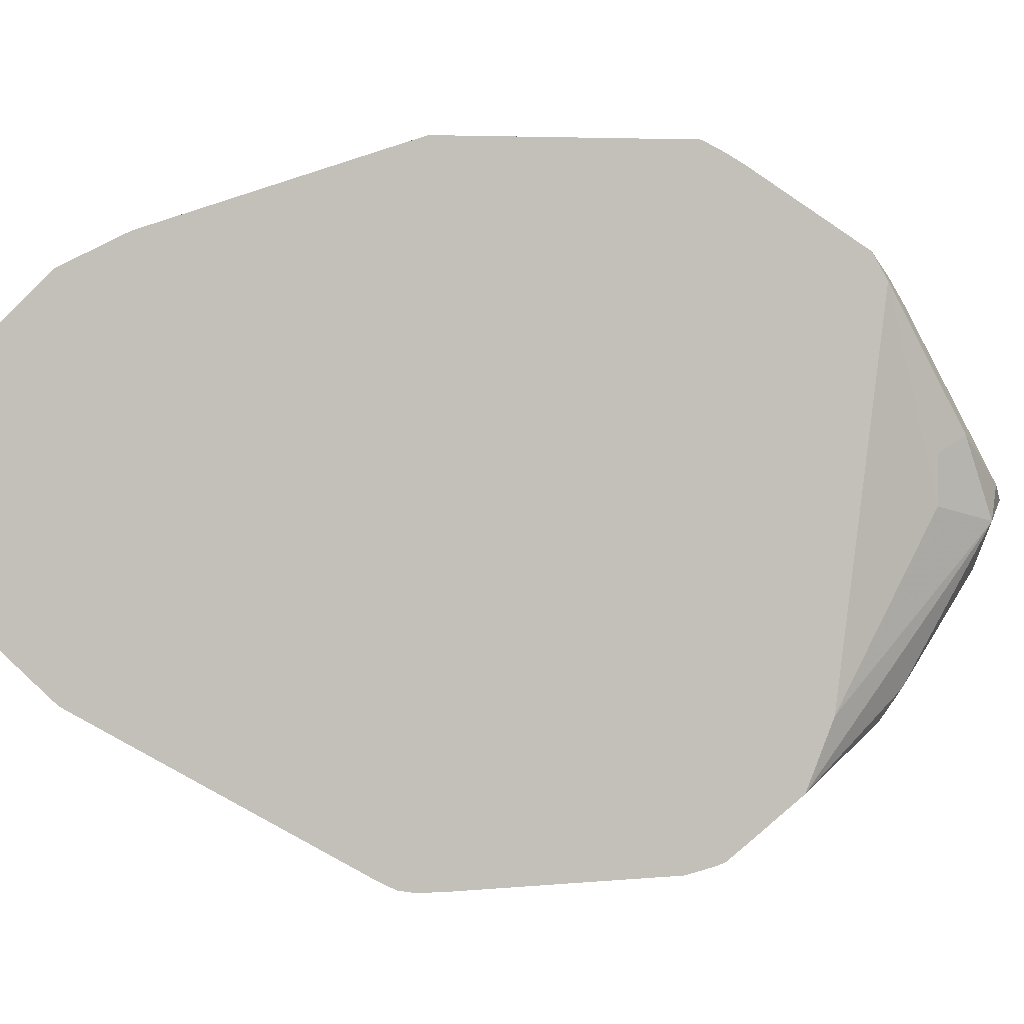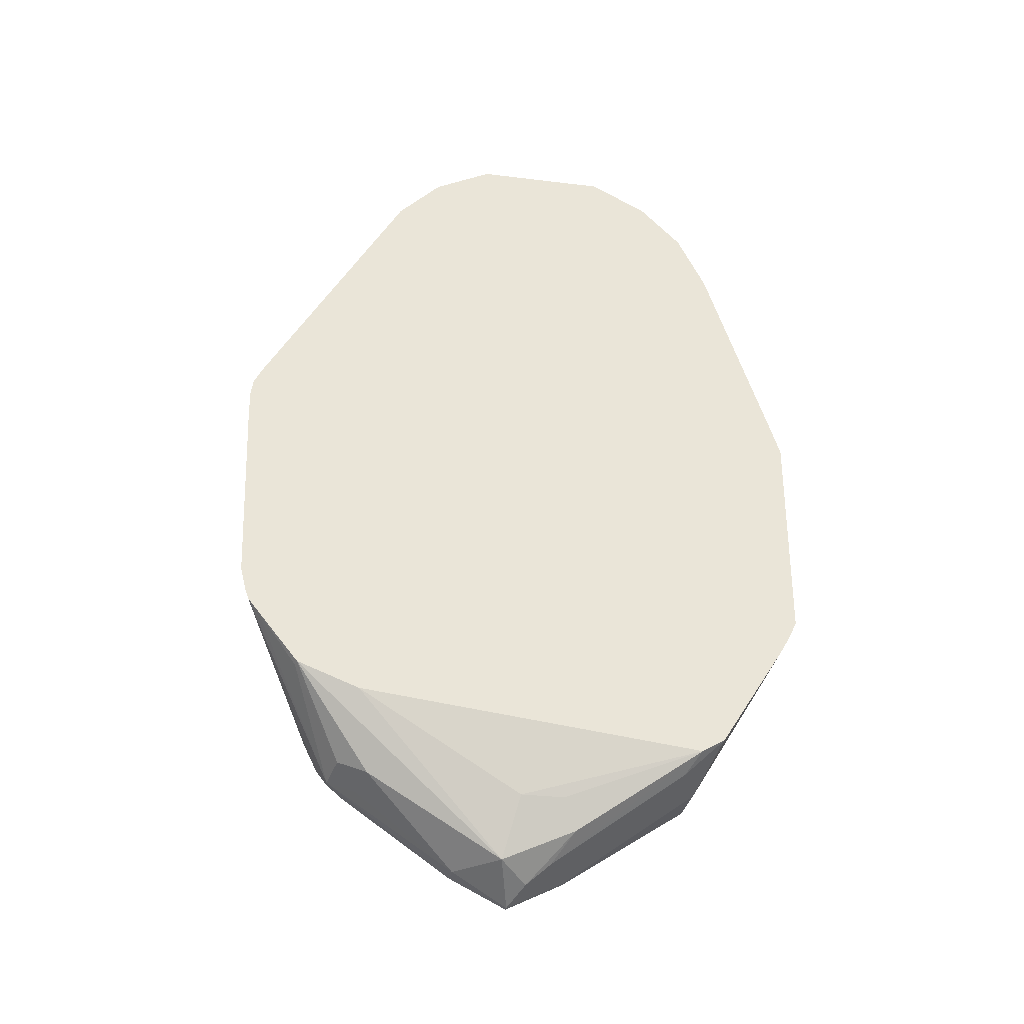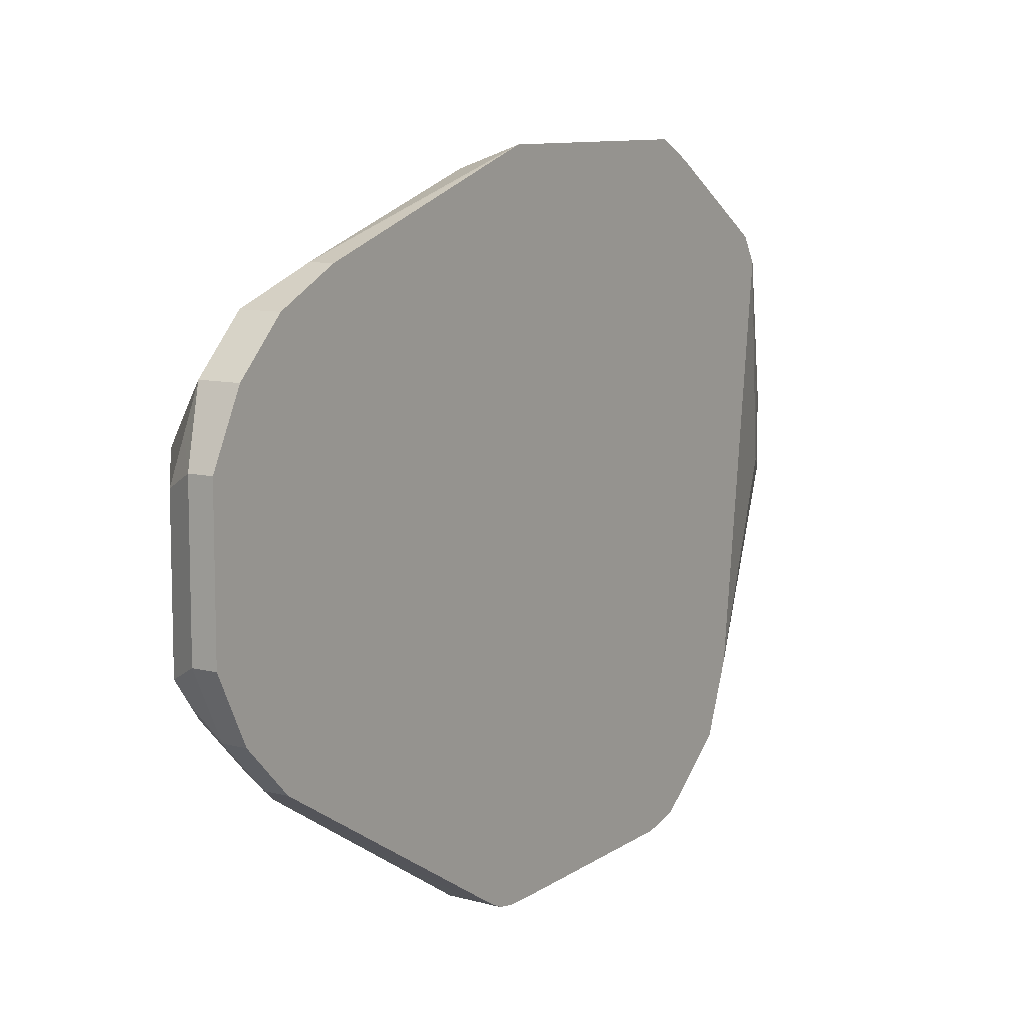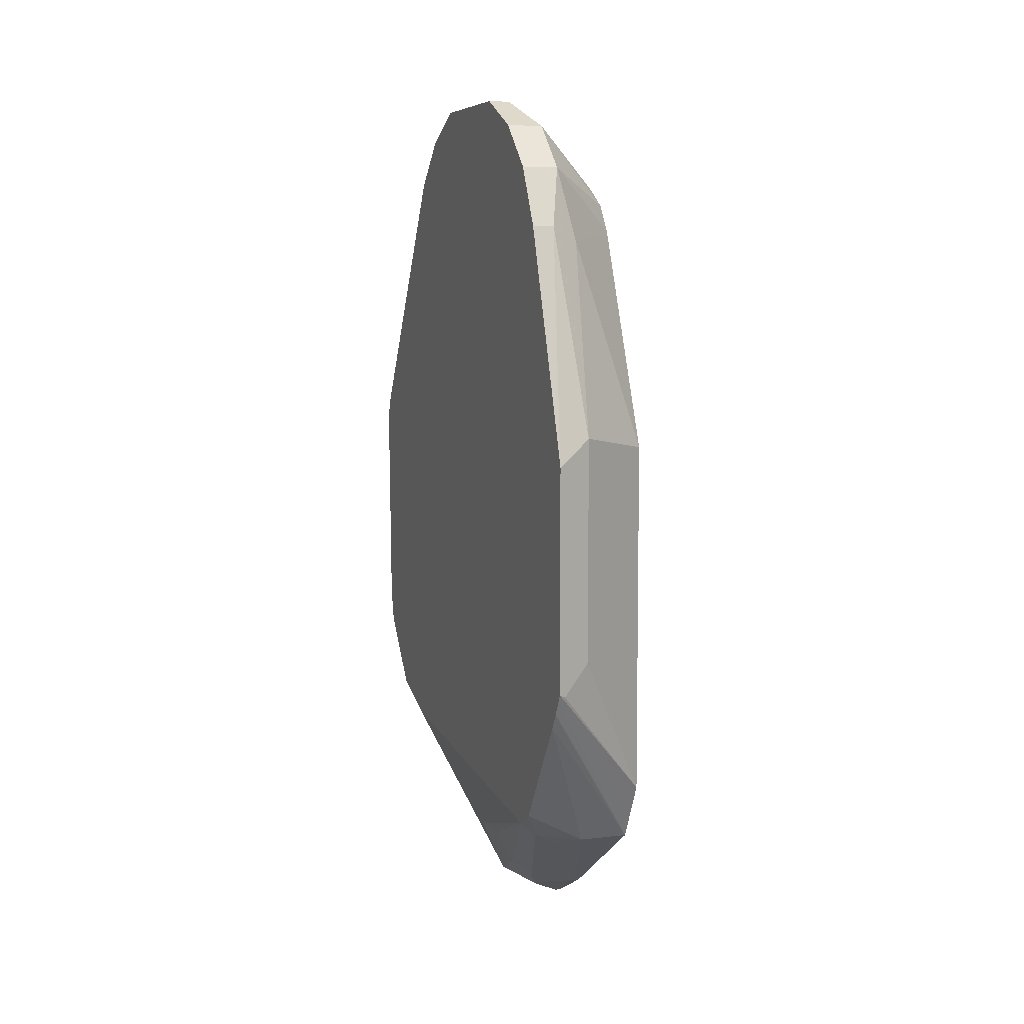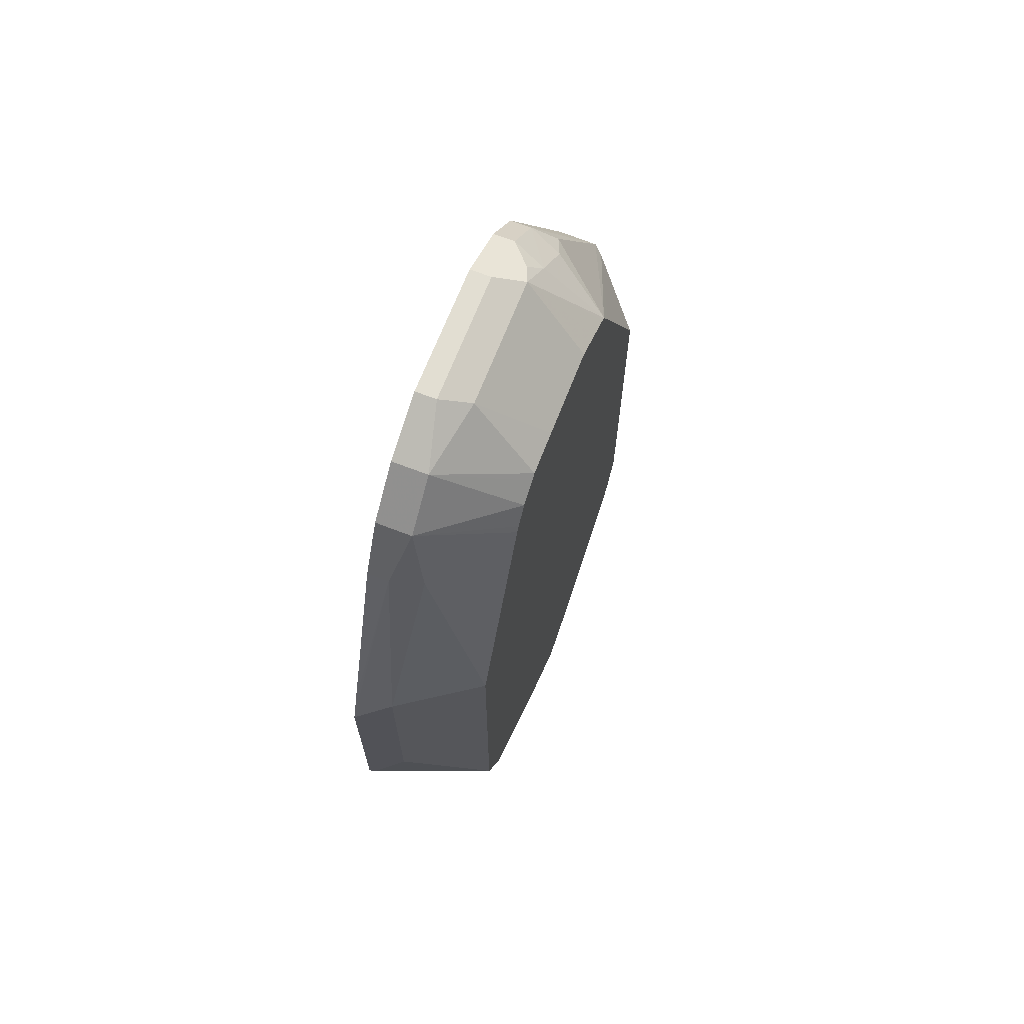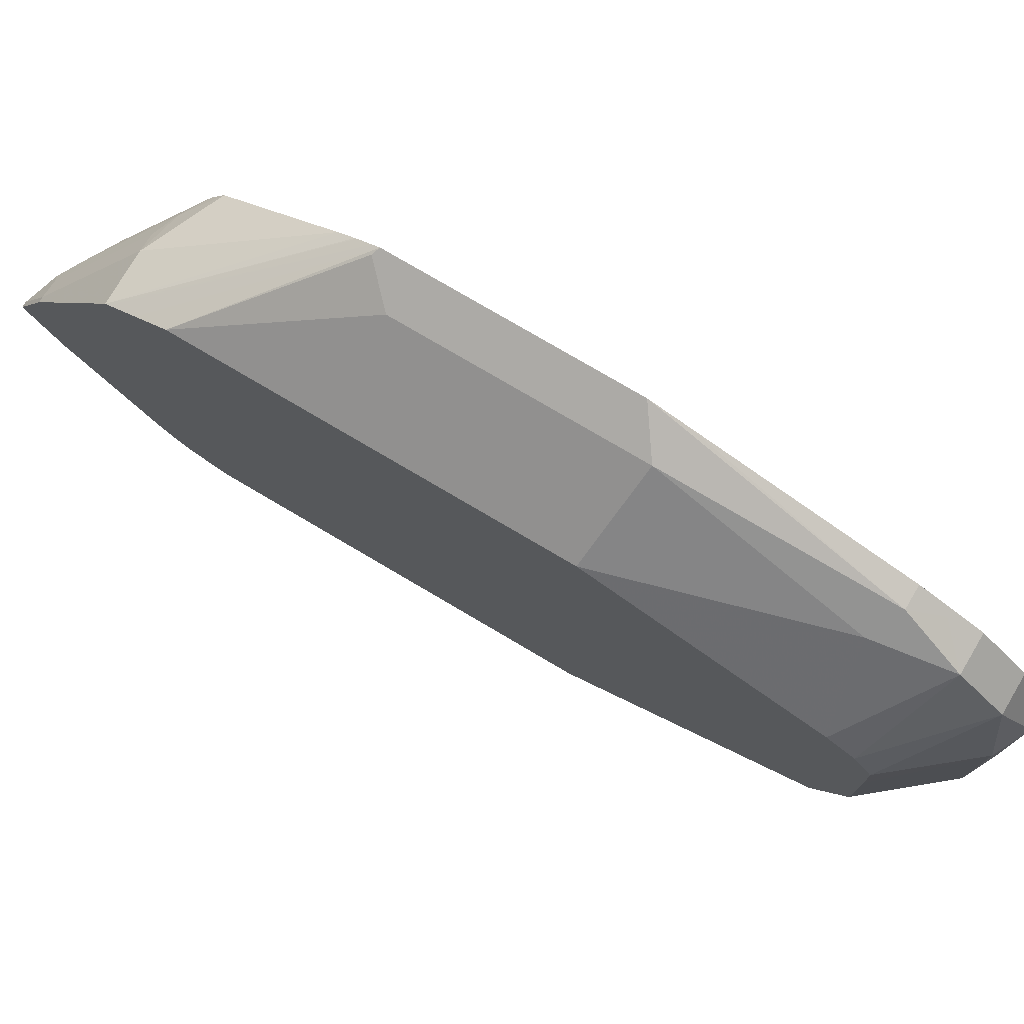
<metadata>
{"format":"obj","ext":"obj","renderer":"f3d","projection":"perspective","resolution":1024,"background":"white","views":[{"elev":3.3,"azim":79.8,"up":"+Y"},{"elev":-31.1,"azim":80.1,"up":"+Z"},{"elev":9.6,"azim":33.7,"up":"+Y"},{"elev":6.6,"azim":160.5,"up":"+Z"},{"elev":67.8,"azim":-158.8,"up":"+Z"},{"elev":76.5,"azim":-59.4,"up":"+Y"}]}
</metadata>
<code>
v -0.6216 0.1395 -0.3829
v -0.6364 0.1321 -0.3723
v -0.6304 0.108 -0.2882
v -0.6216 0.135 -0.3693
v -0.6216 0.1395 -0.4729
v -0.6685 0.108 -0.3783
v -0.6424 0.1021 -0.2942
v -0.6364 0.09606 -0.2642
v -0.6364 0.1321 -0.4623
v -0.6244 0.1021 -0.2762
v -0.6216 0.108 -0.2882
v -0.6216 0.1381 -0.4757
v -0.6685 0.1021 -0.5343
v -0.6685 0.108 -0.5223
v -0.6244 0.1381 -0.4743
v -0.6685 0.07162 -0.2886
v -0.6685 0.06441 -0.2778
v -0.6364 0.07803 -0.2462
v -0.6216 0.09606 -0.2642
v -0.6685 0.06998 -0.2862
v -0.6216 0.1021 -0.2762
v -0.6216 0.1353 -0.4812
v -0.6685 0.09606 -0.5463
v -0.6685 0.09673 -0.545
v -0.6685 0.05607 -0.2722
v -0.6394 0.06304 -0.2432
v -0.6304 0.05403 -0.2341
v -0.6216 0.06325 -0.2388
v -0.6216 0.07803 -0.2462
v -0.6685 0.05362 -0.2706
v -0.6216 0.135 -0.4819
v -0.6216 0.1313 -0.4881
v -0.6484 0.09606 -0.5463
v -0.6685 0.04201 -0.5824
v -0.6424 0.04802 -0.2402
v -0.6304 4.88e-06 -0.2341
v -0.6216 0.05403 -0.2341
v -0.6685 0.036 -0.2702
v -0.6216 0.1035 -0.5314
v -0.6304 0.08779 -0.5448
v -0.6394 0.08555 -0.5494
v -0.6664 0.04201 -0.5824
v -0.6685 0.018 -0.5944
v -0.6424 -0.006003 -0.2402
v -0.6216 4.88e-06 -0.2341
v -0.6394 -0.0135 -0.2432
v -0.6304 -0.024 -0.2462
v -0.6685 4.88e-06 -0.2702
v -0.6216 0.09385 -0.5372
v -0.6364 0.07803 -0.5523
v -0.6484 0.03377 -0.5808
v -0.6544 0.02401 -0.5884
v -0.6574 0.03151 -0.5854
v -0.6664 0.018 -0.5944
v -0.6685 -0.006003 -0.5824
v -0.6439 -0.02025 -0.2522
v -0.6685 -0.01199 -0.2762
v -0.6685 -0.02263 -0.2815
v -0.6685 -0.024 -0.2822
v -0.6216 -0.024 -0.2462
v -0.6304 -0.04202 -0.2642
v -0.6304 0.018 -0.5583
v -0.6304 0.036 -0.5583
v -0.6364 0.04201 -0.5703
v -0.6216 -0.05149 -0.5198
v -0.6424 0.01202 -0.5824
v -0.6604 -0.006003 -0.5824
v -0.6604 -0.06002 -0.5463
v -0.6685 -0.05197 -0.5504
v -0.6439 -0.03825 -0.2702
v -0.6394 -0.04952 -0.2792
v -0.6685 -0.03001 -0.2942
v -0.6439 -0.09905 -0.3693
v -0.6394 -0.1035 -0.3693
v -0.6216 -0.04202 -0.2642
v -0.6304 -0.1021 -0.3662
v -0.6216 -0.07747 -0.5098
v -0.6394 -0.045 -0.5494
v -0.6544 -0.04801 -0.5523
v -0.6685 -0.06406 -0.5383
v -0.6685 -0.05947 -0.5441
v -0.6454 -0.05702 -0.5433
v -0.6244 -0.07805 -0.5103
v -0.6216 -0.09499 -0.4881
v -0.6216 -0.09958 -0.4823
v -0.6685 -0.07101 -0.3762
v -0.6685 -0.07101 -0.5223
v -0.6216 -0.106 -0.3881
v -0.6216 -0.106 -0.3783
v -0.6216 -0.105 -0.3721
v -0.6364 -0.09605 -0.4683
v -0.6216 -0.1034 -0.4683
v -0.6216 -0.1021 -0.3662
v -0.6685 -0.06997 -0.5264
v -0.6216 -0.1008 -0.479
v -0.6664 -0.07204 -0.5223
v -0.6216 -0.1021 -0.4739
f 47 56 61
f 46 56 47
f 44 59 56
f 44 56 46
f 44 57 58
f 44 48 57
f 47 61 75
f 44 58 59
f 47 75 60
f 54 66 67
f 49 63 64
f 49 64 51
f 49 65 62
f 51 64 52
f 52 54 53
f 52 64 66
f 52 66 54
f 43 67 55
f 55 68 69
f 49 62 63
f 43 54 67
f 39 49 40
f 41 53 42
f 27 37 28
f 30 38 35
f 32 39 33
f 33 39 40
f 33 40 41
f 33 41 42
f 34 42 54
f 34 54 43
f 35 38 48
f 35 48 44
f 36 44 46
f 36 46 47
f 36 47 60
f 36 60 45
f 55 67 68
f 40 50 41
f 40 49 51
f 40 51 52
f 40 52 50
f 41 50 52
f 41 52 53
f 42 53 54
f 56 70 61
f 61 76 93
f 59 71 70
f 73 86 87
f 95 97 96
f 74 88 89
f 74 89 90
f 74 90 76
f 74 87 91
f 74 91 92
f 74 92 88
f 76 90 93
f 72 86 73
f 77 83 82
f 77 84 83
f 80 85 94
f 85 95 94
f 87 94 96
f 87 96 91
f 91 96 92
f 92 96 97
f 94 95 96
f 27 45 37
f 77 82 78
f 56 59 70
f 68 85 80
f 68 83 84
f 59 72 73
f 59 73 74
f 59 74 71
f 61 70 71
f 61 71 74
f 61 74 76
f 61 93 75
f 62 66 63
f 62 65 66
f 68 84 85
f 63 66 64
f 66 78 67
f 66 77 78
f 67 78 79
f 67 79 68
f 68 80 81
f 68 81 69
f 68 79 78
f 68 78 82
f 68 82 83
f 65 77 66
f 27 36 45
f 73 87 74
f 27 35 44
f 1 49 39
f 1 39 32
f 1 32 31
f 1 31 22
f 1 22 12
f 1 12 5
f 1 5 9
f 2 6 7
f 2 7 8
f 1 65 49
f 2 8 3
f 2 14 6
f 3 8 10
f 3 10 21
f 3 21 11
f 3 11 4
f 5 12 13
f 5 13 14
f 5 14 15
f 5 15 9
f 2 9 14
f 6 16 7
f 1 77 65
f 1 85 84
f 27 44 36
f 1 2 3
f 1 3 4
f 1 4 11
f 1 11 21
f 1 21 19
f 1 19 29
f 1 29 28
f 1 28 37
f 1 84 77
f 1 37 45
f 1 60 75
f 1 75 93
f 1 93 90
f 1 90 89
f 1 89 88
f 1 88 92
f 1 92 97
f 1 97 95
f 1 95 85
f 1 45 60
f 6 14 13
f 1 9 2
f 6 24 23
f 8 19 21
f 8 21 10
f 8 16 20
f 8 20 17
f 9 15 14
f 12 22 23
f 12 23 24
f 12 24 13
f 17 25 18
f 18 26 27
f 18 27 28
f 18 28 29
f 18 25 30
f 6 13 24
f 22 31 23
f 23 31 32
f 23 32 33
f 23 33 42
f 23 42 34
f 26 35 27
f 26 30 35
f 8 29 19
f 8 18 29
f 18 30 26
f 7 16 8
f 8 17 18
f 6 23 34
f 6 34 43
f 6 43 55
f 6 69 81
f 6 81 80
f 6 80 94
f 6 94 87
f 6 87 86
f 6 86 72
f 6 55 69
f 6 59 58
f 6 58 57
f 6 57 48
f 6 48 38
f 6 38 30
f 6 30 25
f 6 25 17
f 6 17 20
f 6 72 59
f 6 20 16

</code>
